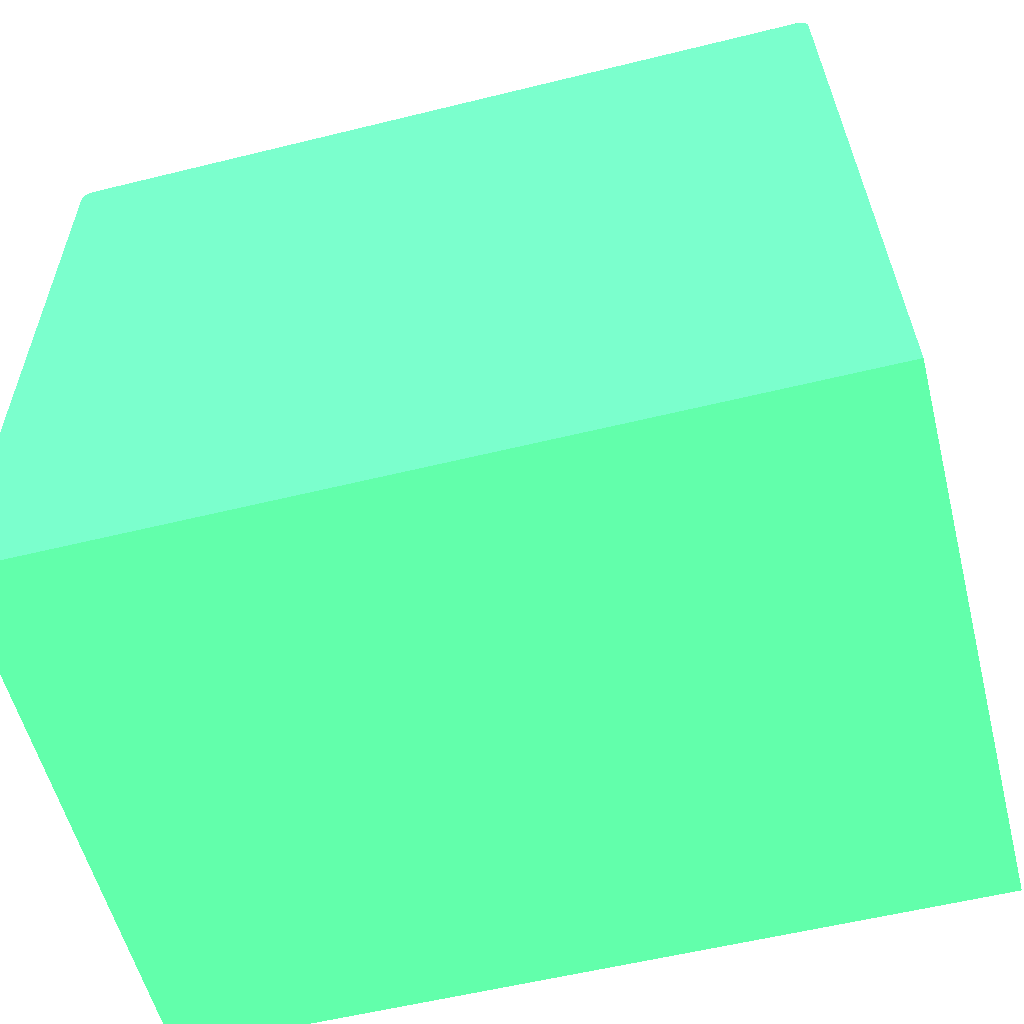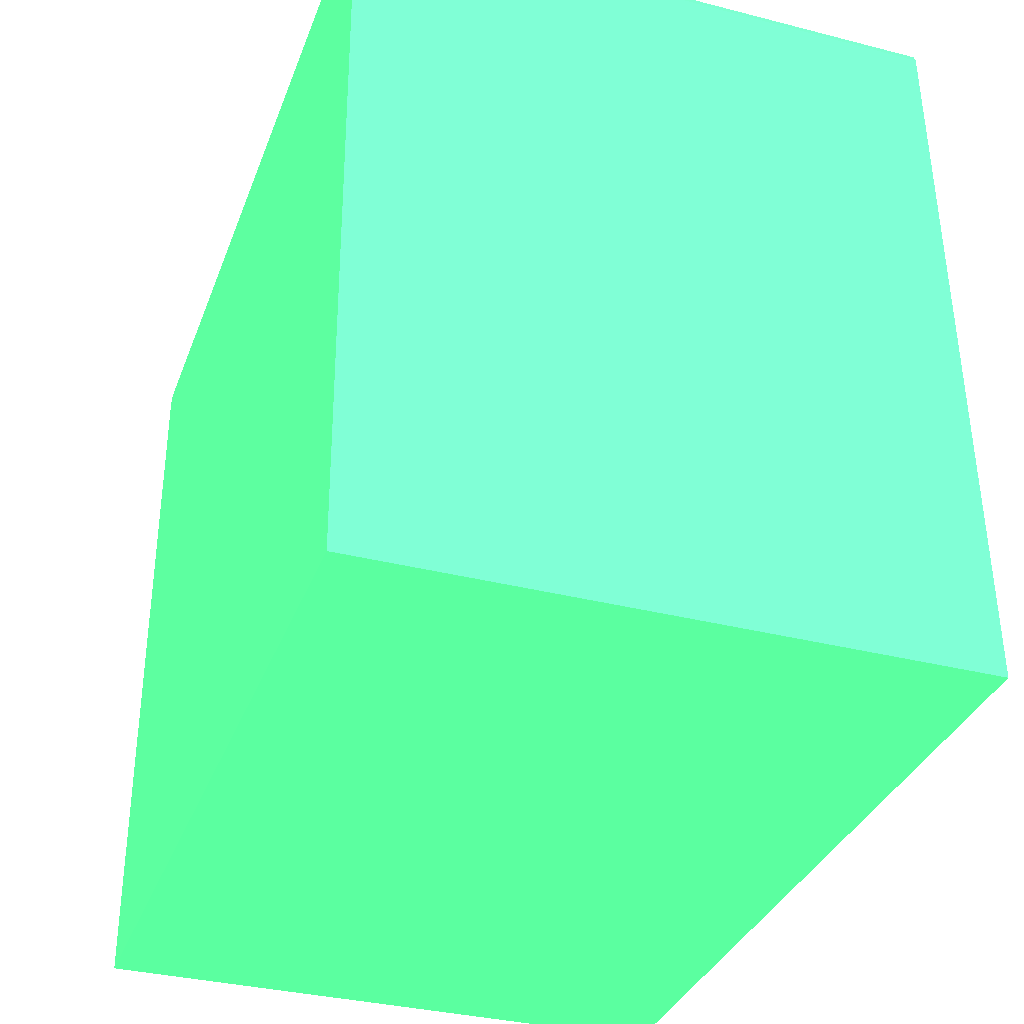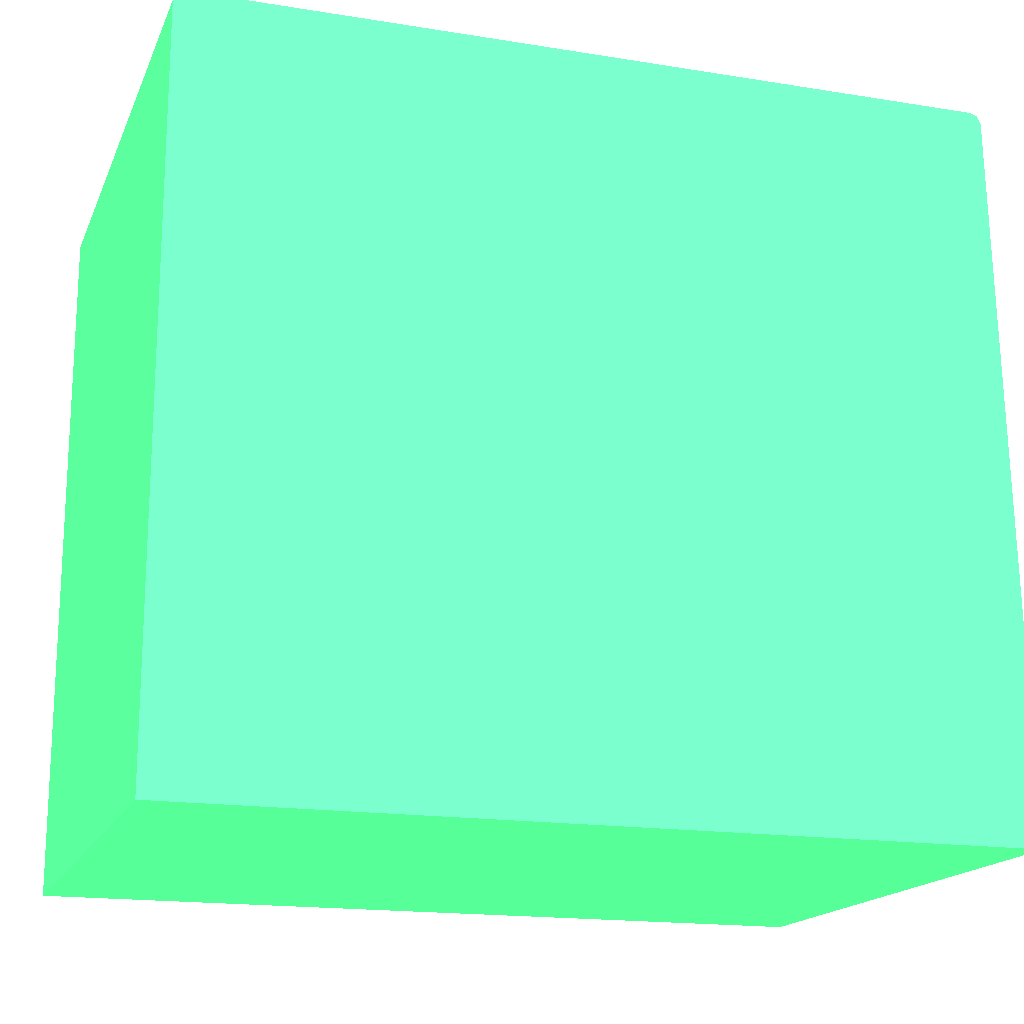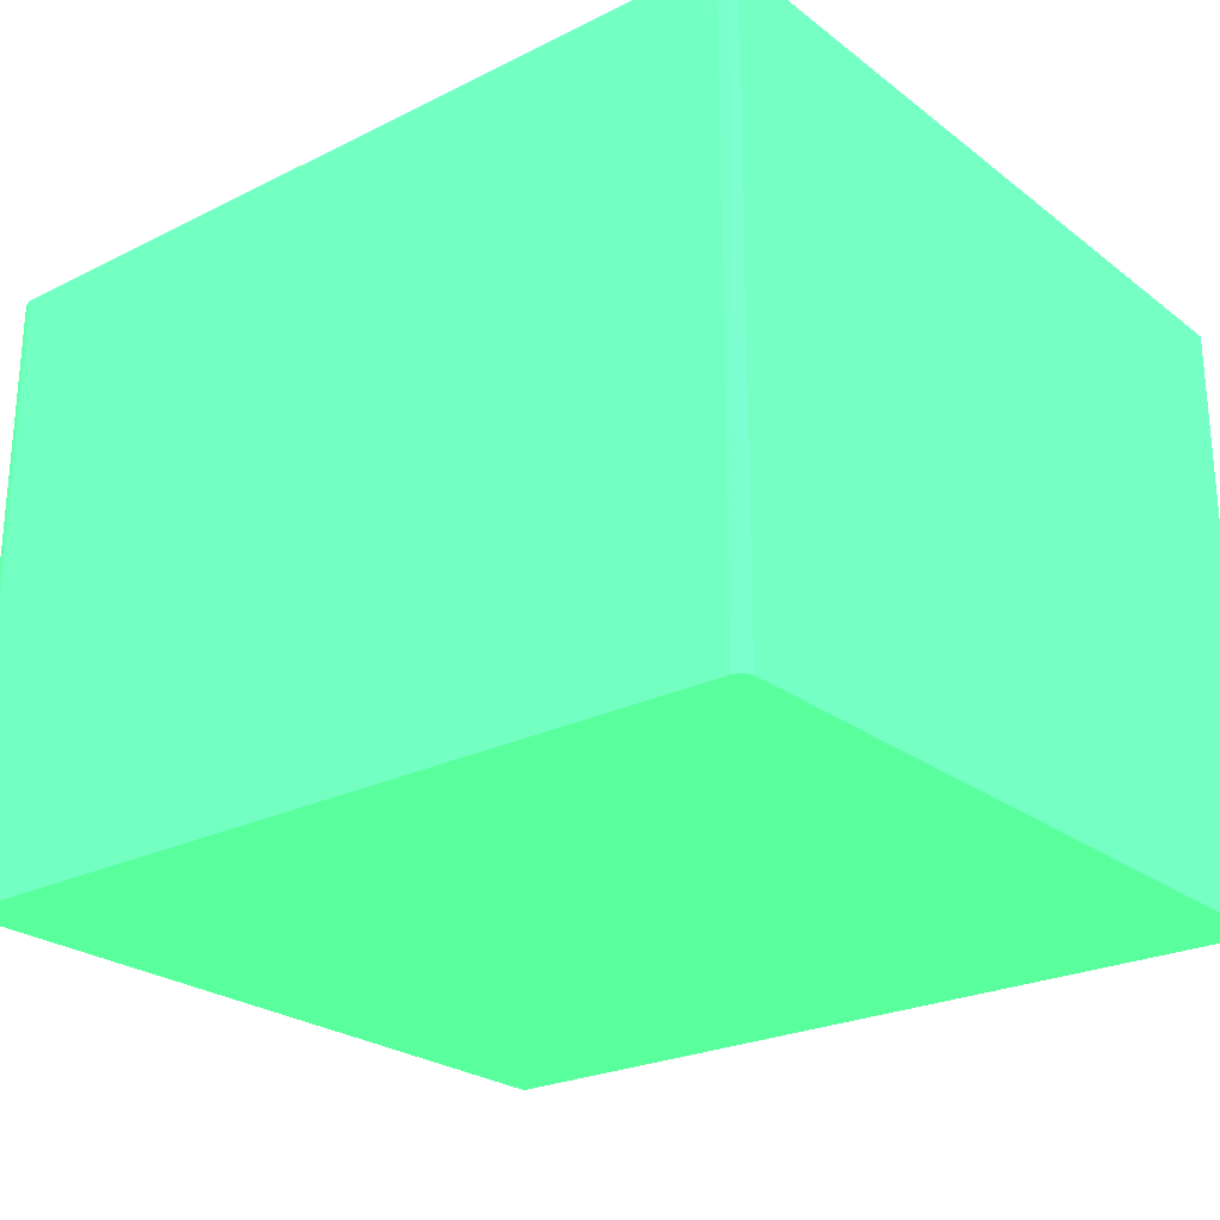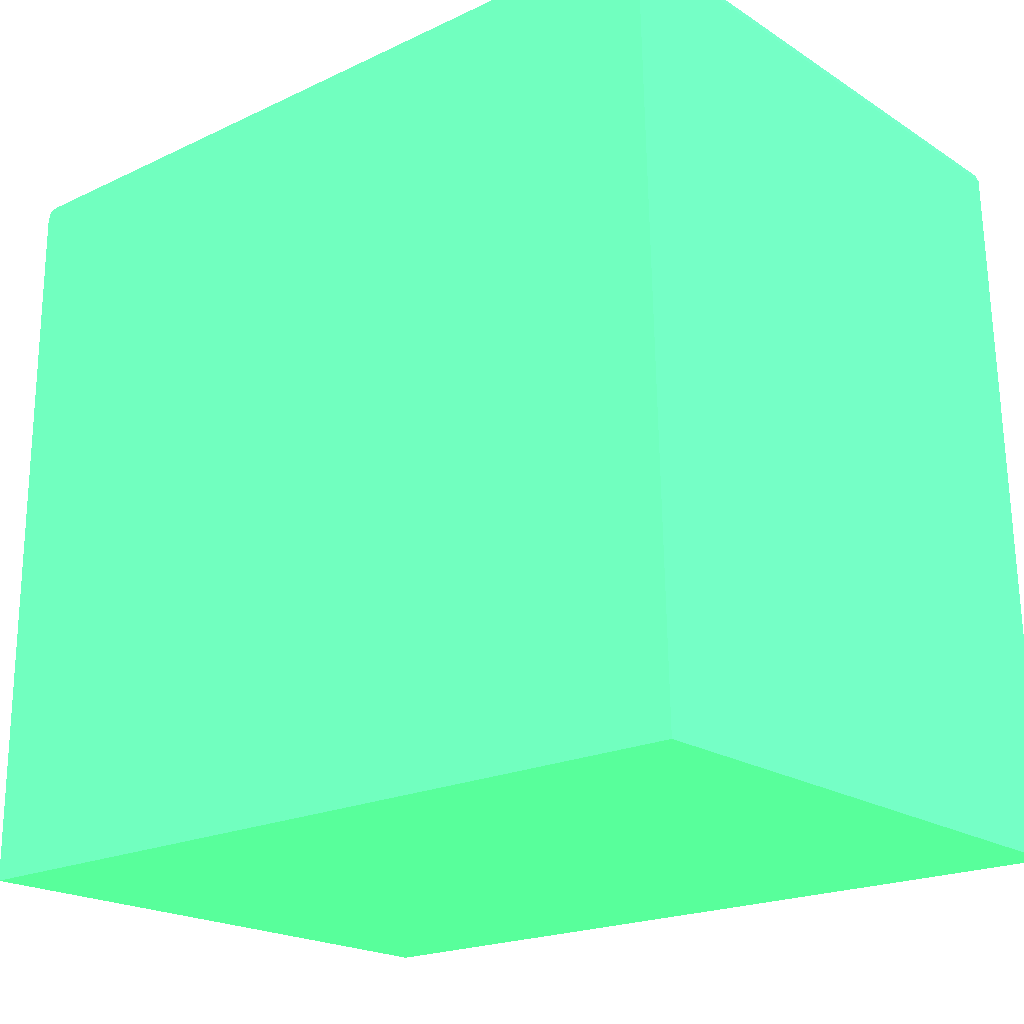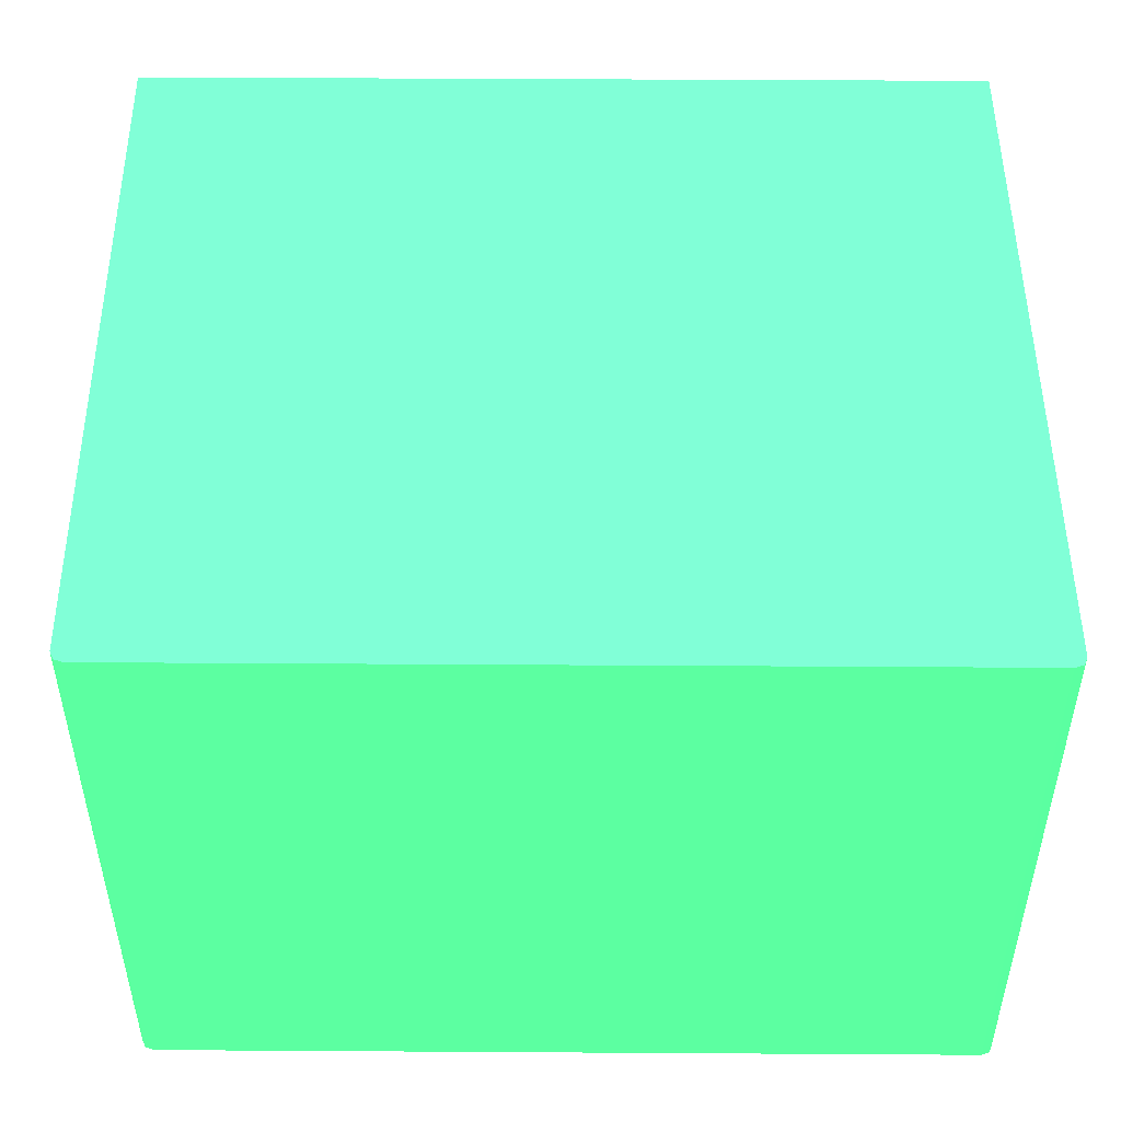
<metadata>
{"format":"obj","ext":"obj","renderer":"f3d","projection":"perspective","resolution":1024,"background":"white","views":[{"elev":-57.0,"azim":14.4,"up":"+Y"},{"elev":-34.3,"azim":71.0,"up":"+Y"},{"elev":-17.1,"azim":-17.9,"up":"+Y"},{"elev":-24.4,"azim":-140.8,"up":"+Z"},{"elev":-20.3,"azim":40.8,"up":"+Y"},{"elev":48.4,"azim":-179.6,"up":"+Z"}]}
</metadata>
<code>
v -0.009802 0.04022 0.02418 0.2627 0.7725 0.4549
v -0.009475 0.04011 0.02418 0.2627 0.7725 0.4549
v -0.009802 0.04022 0.001978 0.2627 0.7725 0.4549
v -0.0398 0.04022 0.02418 0.2627 0.7725 0.4549
v -0.009475 0.04011 0.001978 0.2627 0.7725 0.4549
v -0.009339 0.0398 0.02418 0.2627 0.7725 0.4549
v -0.0398 0.04022 0.001978 0.2627 0.7725 0.4549
v -0.04009 0.04012 0.02418 0.2627 0.7725 0.4549
v -0.009339 0.0398 0.001978 0.2627 0.7725 0.4549
v -0.008698 0.01223 0.02418 0.2627 0.7725 0.4549
v -0.03994 0.04017 0.001978 0.2627 0.7725 0.4549
v -0.04011 0.04011 0.02418 0.2627 0.7725 0.4549
v -0.04011 0.04011 0.001978 0.2627 0.7725 0.4549
v -0.00933 0.0394 0.001978 0.2627 0.7725 0.4549
v -0.008725 0.01223 0.001978 0.2627 0.7725 0.4549
v -0.04022 0.01223 0.02418 0.2627 0.7725 0.4549
v -0.04017 0.03994 0.001978 0.2627 0.7725 0.4549
v -0.04022 0.0398 0.02418 0.2627 0.7725 0.4549
v -0.04022 0.01223 0.001978 0.2627 0.7725 0.4549
v -0.04022 0.0398 0.001978 0.2627 0.7725 0.4549
f 1 2 5
f 1 5 3
f 1 3 7
f 1 7 4
f 1 4 8
f 1 8 12
f 1 12 18
f 1 18 16
f 1 16 10
f 1 10 6
f 1 6 2
f 2 6 9
f 2 9 5
f 3 5 9
f 3 9 14
f 3 14 15
f 3 15 19
f 3 19 20
f 3 20 17
f 3 17 13
f 3 13 11
f 3 11 7
f 4 7 11
f 4 11 8
f 6 10 9
f 8 11 13
f 8 13 12
f 9 10 14
f 10 15 14
f 10 16 19
f 10 19 15
f 12 13 17
f 12 17 18
f 16 18 20
f 16 20 19
f 17 20 18

</code>
